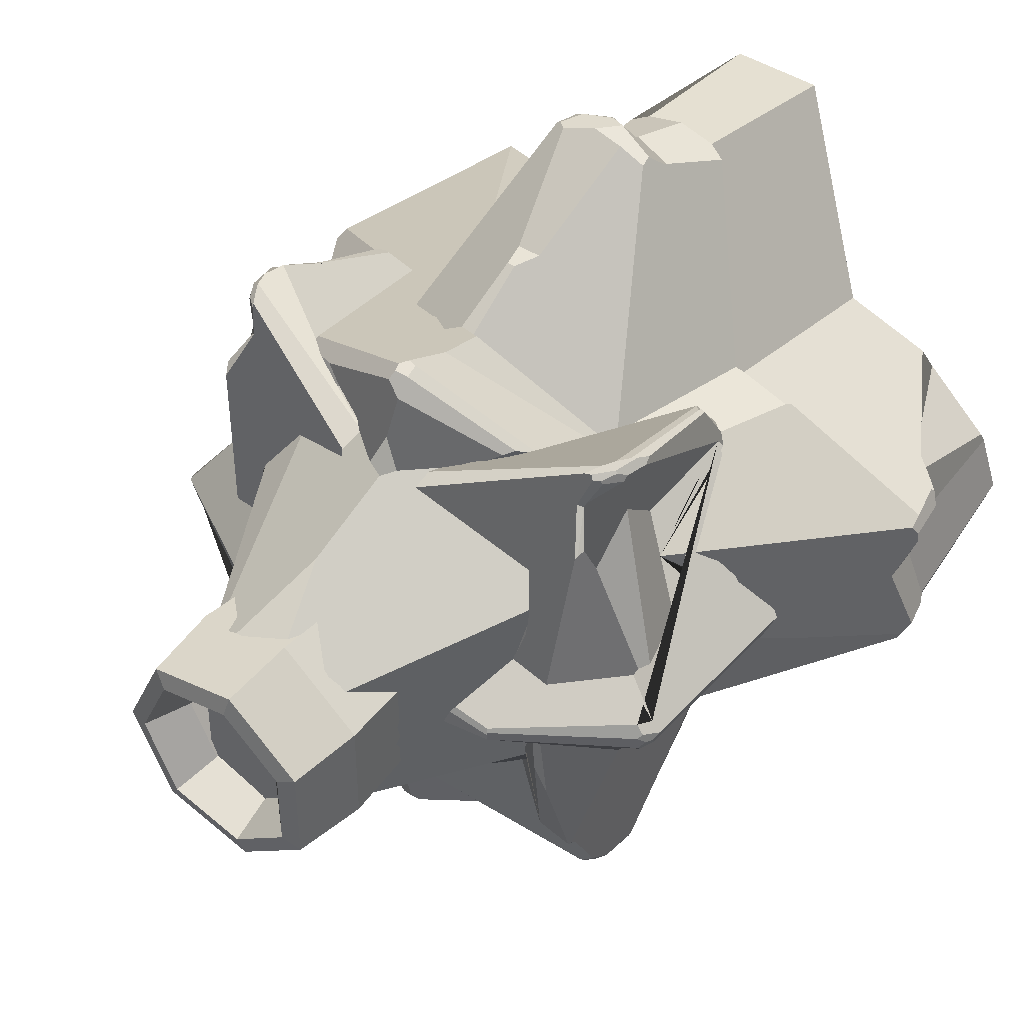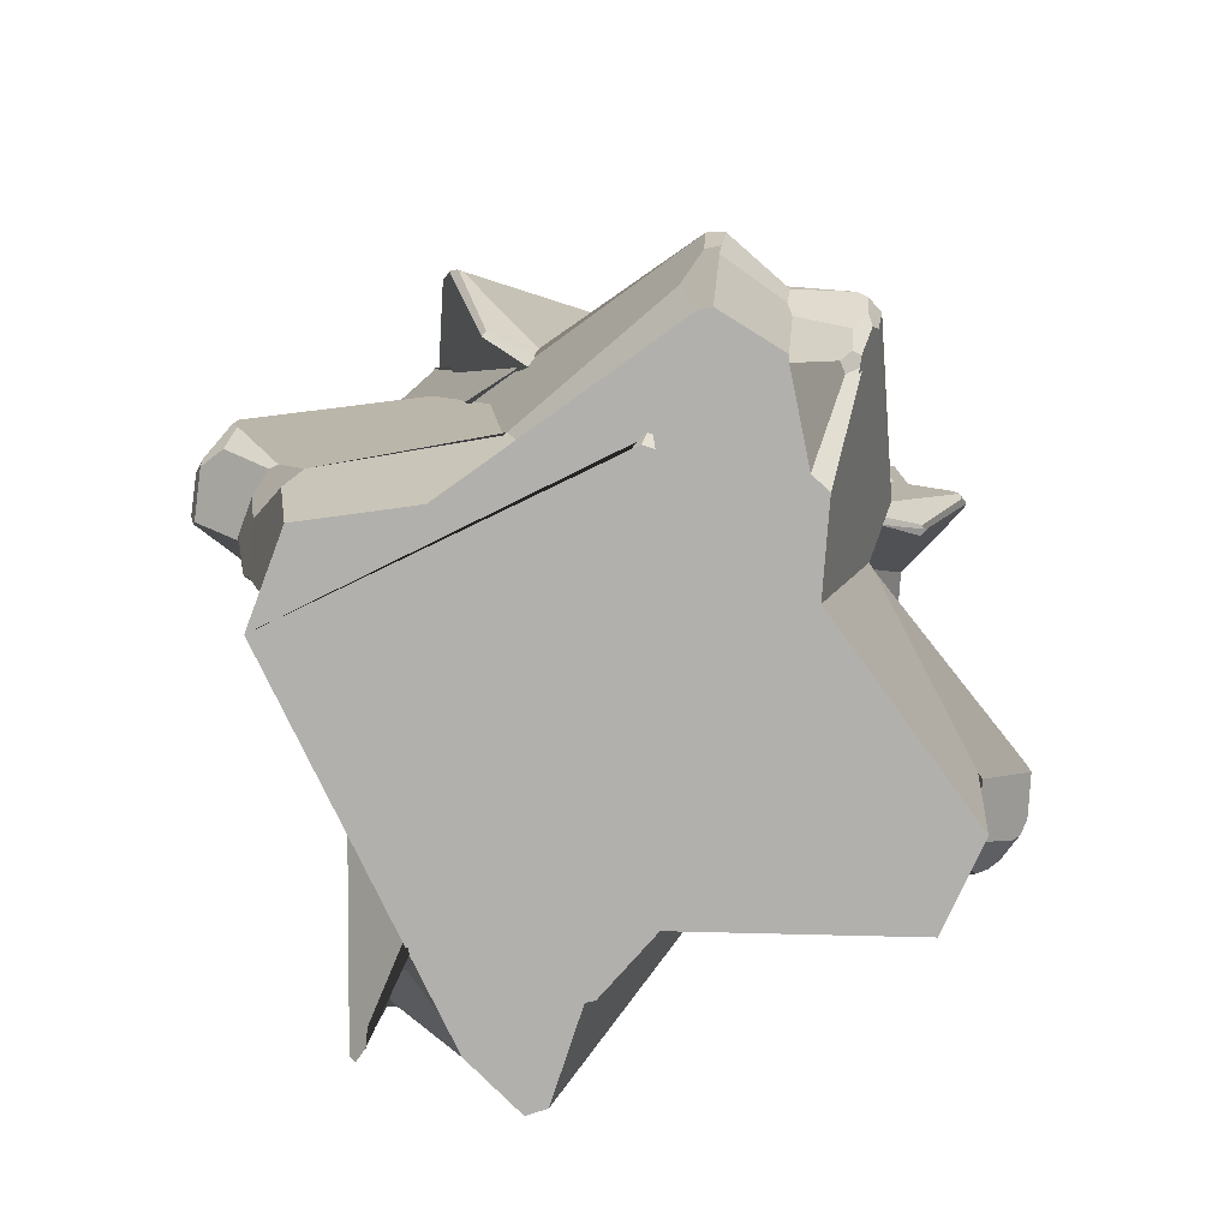
<metadata>
{"format":"obj","ext":"obj","renderer":"f3d","projection":"perspective","resolution":1024,"background":"white","views":[{"elev":43.5,"azim":-141.7,"up":"+Z"},{"elev":-77.8,"azim":-114.3,"up":"+Y"}]}
</metadata>
<code>
o Cylinder
v 0.9945 5.561 0.0351
v 0.9191 6.179 0.0351
v 0.7496 6.218 0.0351
v 0.6137 5.828 0.0351
v 0.6137 5.654 0.0351
v 0.7496 5.4 0.0351
v 0.9191 4.756 0.0351
v 0.6174 5.561 -0.748
v 0.5704 6.179 -0.689
v 0.4647 6.218 -0.5565
v 0.38 5.828 -0.4503
v 0.38 5.654 -0.4503
v 0.4647 5.4 -0.5565
v 0.5704 4.756 -0.689
v -0.2132 6.179 -0.8679
v -0.1755 6.218 -0.7027
v -0.1453 5.828 -0.5702
v -0.1453 5.654 -0.5702
v -0.1755 5.4 -0.7027
v -0.2132 4.756 -0.8679
v -0.9096 5.561 -0.3995
v -0.8416 6.179 -0.3668
v -0.6889 6.218 -0.2932
v -0.5665 5.828 -0.2343
v -0.5665 5.654 -0.2343
v -0.6889 5.4 -0.2932
v -0.8416 4.756 -0.3668
v -0.9096 5.561 0.4697
v -0.8416 6.179 0.437
v -0.6889 6.218 0.3634
v -0.5665 6.109 0.3045
v -0.5665 5.936 0.3045
v -0.8416 4.756 0.437
v -0.23 5.561 1.012
v -0.2132 6.179 0.9381
v -0.1755 6.218 0.7729
v -0.1453 6.109 0.6404
v -0.1453 5.936 0.6404
v -0.2132 4.756 0.9381
v 0.6174 5.561 0.8182
v 0.5704 6.179 0.7592
v 0.4647 6.218 0.6267
v 0.38 6.109 0.5205
v 0.4647 5.546 0.6267
v 0.5704 4.756 0.7592
v -1.808 3.937 1.696
v -1.799 3.959 1.678
v 0.09658 4.129 -1.734
v 0.09658 4.129 1.734
v -0.4781 3.844 -1.8
v 0.06076 3.868 -2.459
v 1.798 3.497 -2.31
v 1.691 3.685 -2.245
v 1.08 3.48 -2.09
v -3.175 1.06 0.5748
v -1.731 1.954 1.433
v -2.389 3.877 0.146
v -1.987 3.009 -0.697
v -1.804 3.683 1.372
v -0.4441 1.326 3.226
v -1.665 2.131 1.864
v -1.911 3.228 2.192
v 0.4781 3.844 1.8
v 1.691 3.685 2.245
v 1.821 3.397 2.306
v -1.083 3.545 2.094
v 3.175 1.06 -0.5748
v 1.715 1.957 1.465
v 2.389 3.877 -0.146
v 1.928 -0.9064 0.634
v -1.354 -0.8244 -0.9026
v 1.815 -1.112 0.6686
v 1.823 -1.121 -0.6382
v -1.386 3.985 0.8914
v -1.403 4.052 0.6829
v -1.405 4.031 0.78
v -1.583 4.158 -0.6876
v -1.265 3.841 -1.084
v -1.043 4.656 -0.05887
v -1.088 4.628 0.05876
v -1.117 4.594 0.1067
v -1.453 4.609 0.01162
v -1.45 4.606 0.03485
v 0.138 4.809 -1.215
v 1.07 4.62 -0.1069
v 1.042 4.655 0.0589
v 1.405 4.031 -0.78
v -0.04277 4.18 1.697
v 2.496 3.819 -0.0162
v 2.471 3.863 -0.01628
v 1.738 1.858 -1.404
v 2.715 -0.9762 0.713
v 2.635 0.301 -0.4981
v 2.7 0.3099 -0.5614
v 2.965 0.4759 -0.4959
v 1.999 -0.8578 -0.6856
v 1.689 1.853 1.443
v 0.3572 3.947 1.773
v 0.4463 3.871 1.791
v -0.887 3.697 2.046
v -0.6788 3.761 1.884
v -0.6176 3.773 1.854
v -0.6307 3.779 1.853
v -0.572 3.794 1.828
v -0.5166 3.816 1.814
v -0.0576 3.942 2.343
v 0.6789 3.761 1.884
v 1.697 3.738 1.94
v -0.9667 3.627 2.086
v 1.881 3.447 2.231
v 1.796 3.622 2.207
v -0.01544 3.314 2.374
v 1.697 2.152 1.862
v 0.445 1.139 3.201
v 0.3751 1.137 3.264
v -0.3197 0.7639 2.835
v -0.02642 0.1942 2.835
v -1.649 3.747 2.003
v -1.733 3.666 2.238
v -1.796 3.622 2.207
v -2.18 3.661 -0.3982
v -2.496 3.819 -0.0162
v -2.471 3.863 -0.01628
v -2.18 3.661 0.3982
v -1.646 2.751 1.201
v -1.689 1.853 1.443
v -2.733 -0.8523 0.02214
v -2.965 0.4759 0.4959
v -1.909 1.142 1.368
v -1.88 1.196 1.389
v -2.079 -0.9468 0.4801
v -1.689 1.853 -1.443
v -0.0291 0.162 -2.819
v 0.3627 0.1415 -2.687
v 0.4266 0.07677 -2.552
v 0.3855 -1.318 -2.514
v -0.282 0.7882 -2.884
v -0.06583 0.7187 -2.913
v -0.4104 1.126 -3.228
v -0.07587 1.142 -3.37
v 0.07077 2.325 -2.689
v 1.681 2.116 -1.842
v -0.9991 2.473 -2.017
v 0.1076 3.308 -2.354
v 1.757 3.634 -2.258
v -0.8526 3.744 -1.992
v -0.9058 3.699 -2.041
v -0.5167 3.816 -1.814
v -0.5721 3.794 -1.828
v -0.6177 3.772 -1.854
v -0.6308 3.779 -1.852
v -0.679 3.761 -1.884
v 0.0589 3.928 -2.379
v -0.01965 3.931 -2.382
v -0.09909 3.906 -2.402
v 0.7846 3.743 -1.96
v 1.755 3.993 -1.654
v -1.626 2.113 -1.857
v -1.681 2.116 -1.842
v -1.733 3.666 -2.238
v -3.046 0.5706 -0.5742
v 3.046 0.5706 0.5742
v 1.626 4.106 -0.3838
v -0.4714 3.843 -1.803
v -0.9427 2.853 -1.746
v 1.826 3.369 -2.303
v -2.441 2.232 -0.1824
v -2.054 2.943 0.4192
v -2.033 2.933 -0.4687
v -2.417 3.893 -0.09803
v -3.106 0.6666 0.5665
v -1.842 3.33 2.293
v -0.4592 0.201 2.652
v 0.3994 3.909 1.781
v -0.1512 4.097 1.754
v 3.106 0.6666 -0.5665
v 1.361 4.077 -0.4278
v 0.4409 5.813 -0.5656
v -0.402 5.846 -0.568
v -0.4409 5.813 0.5656
v -1.325 4.114 0.3984
v 0.8819 -1.019 -0.6116
v 1.275 -0.7342 -1.068
v -1.817 -1.125 -0.6398
v -1.829 -1.137 -0.5406
v -1.526 4.119 -0.4035
v -1.602 4.112 -0.4045
v -1.401 4.048 -0.7156
v -1.411 4.04 -0.749
v -1.146 3.771 -1.238
v -1.153 3.778 -1.208
v -1.336 4.093 -0.4206
v -1.448 4.603 -0.04648
v -1.441 4.593 0.06976
v -0.4131 4.135 -1.613
v -0.3377 5.85 0.6535
v -0.3843 5.859 0.5071
v 0.07599 4.829 1.22
v -0.2484 5.916 0.5825
v 0.08836 5.922 -0.6593
v -0 5.898 -0.6985
v 0.0431 4.722 -1.408
v -0.07599 4.829 -1.22
v 0.4567 5.786 0.5991
v 0.3392 5.873 0.6056
v 0.3538 5.788 0.7132
v 1.311 4.115 0.4151
v 1.398 3.999 0.8616
v 1.403 4.051 0.6939
v 1.404 4.018 0.816
v 0.4086 4.103 1.673
v 1.682 4.074 0.3775
v 1.819 3.915 -1.699
v 1.776 3.998 -1.621
v 1.7 4.024 -1.535
v 2.038 3.659 0.5808
v 2.474 3.728 -0.1434
v 2.458 3.773 -0.1447
v 2.455 3.884 0.01634
v 1.651 2.837 1.181
v 1.996 2.967 0.6751
v 1.978 2.989 -0.7193
v 2.494 2.18 -0.03768
v 1.742 1.929 -1.411
v 1.607 1.806 -1.462
v 1.639 1.838 -1.469
v 3.119 0.9807 0.6999
v 2.993 1.069 0.02195
v 3.129 0.7172 -0.536
v 3.026 -0.791 -0.6317
v 3.027 -0.73 -0.6846
v 3.119 0.9807 -0.6999
v 2.824 -1.006 0.5769
v 2.585 -0.9014 0.02204
v 2.651 -0.8881 0.02238
v 2.828 -0.9871 -0.6222
v 1.98 -0.9495 -0.4496
v 1.727 2.022 1.471
v 1.607 1.806 1.462
v 1.639 1.838 1.469
v -0.4249 3.883 1.788
v 0.01379 4.015 1.958
v 0.4392 3.869 1.792
v 1.808 3.912 1.725
v 1.765 3.994 1.646
v -0.6716 3.758 1.885
v -0.6246 3.774 1.852
v -0.5656 3.792 1.83
v -0.523 3.818 1.812
v -0.7097 3.757 1.902
v -0.6481 3.766 1.867
v -0.601 3.785 1.839
v -0.544 3.804 1.82
v -0.503 3.833 1.806
v 0.08036 3.889 2.433
v 0.7332 3.751 1.921
v 0.6609 3.775 1.869
v 0.8775 3.697 2.049
v 0.7464 3.761 1.923
v 1.705 3.681 1.991
v 1.699 3.702 1.968
v 1.644 3.755 1.99
v -1.786 3.447 2.315
v -1.049 3.587 2.088
v -0.04085 3.704 2.51
v 0.06123 3.826 2.487
v -0.06123 3.826 2.487
v 1.764 3.553 2.31
v 1.887 3.434 2.216
v 1.873 3.488 2.171
v 1.686 3.702 2.217
v 1.779 3.629 2.236
v 0.9521 2.863 1.734
v 1.763 2.88 2.118
v 1.839 3.157 2.241
v -1.095 2.633 1.571
v -1.08 2.731 1.592
v 0.09002 2.98 2.364
v -0.04509 2.998 2.366
v -0.07526 2.997 2.362
v -1.122 2.504 1.58
v 0.04174 2.454 2.704
v 0.05363 1.306 3.357
v -0.2247 1.338 3.323
v 0.1024 2.231 2.709
v -0.1024 2.231 2.709
v 0.3235 1.373 3.282
v 1.659 2.098 1.837
v 1.592 2.123 1.858
v -0.4297 1.229 3.252
v -0.1007 1.144 3.366
v 0.07395 1.037 3.31
v 0.02519 1.103 3.361
v 0.2816 1.165 3.323
v 0.4619 1.271 3.221
v 0.4128 1.297 3.261
v 0.1771 0.8001 2.95
v 0.3204 0.7836 2.847
v 0.1087 0.6221 2.87
v 0.3934 -1.305 2.56
v -0.3934 -1.305 2.56
v 0.4509 0.2381 2.682
v 1.38 1.112 1.441
v 1.356 1.185 1.495
v -1.829 3.507 2.286
v -1.887 3.434 2.216
v -1.779 3.629 2.236
v -1.887 3.149 2.212
v -1.678 2.188 1.899
v -1.607 2.113 1.856
v -1.691 2.118 1.835
v -1.352 1.164 1.492
v -1.649 4.1 -0.3681
v -1.661 4.116 0.3251
v -2.036 3.618 -0.6332
v -2.206 3.553 -0.4044
v -2.458 3.773 0.1447
v -2.502 3.794 -0.04854
v -2.406 3.857 -0.146
v -2.213 3.482 0.3996
v -2.184 3.602 0.4214
v -1.776 3.261 1.672
v -1.664 2.841 -1.147
v -1.959 2.949 -0.7643
v -1.859 2.894 0.9301
v -2.087 2.892 -0.3704
v -2.508 2.078 -0.01248
v -3.164 1.086 -0.597
v -1.766 1.923 1.382
v -1.607 1.806 1.462
v -3.027 0.6377 -0.6846
v -3.119 0.9807 -0.6999
v -2.922 0.7266 0.02084
v -3.001 0.9647 0.02172
v -2.993 1.069 -0.02195
v -3.176 1.046 0.4784
v -3.026 0.5767 0.6317
v -3.027 0.6377 0.6846
v -3.119 0.9807 0.6999
v -2.759 -1 -0.6639
v -2.824 -1.006 -0.5769
v -2.683 -0.8802 0.04475
v -2.858 0.6159 0.0845
v -2.666 0.3052 0.5641
v -2.734 0.3187 0.4919
v -2.831 0.3615 0.5444
v -2.759 0.3672 0.6639
v -2.828 0.3805 0.6222
v -1.93 -0.9122 -0.6173
v -2.005 -0.867 0.6693
v -1.739 1.976 -1.424
v -1.603 1.761 -1.439
v -1.691 1.817 -1.429
v -0.4933 0.2466 -2.633
v 0.3871 0.2087 -2.723
v 1.377 -0.2269 -1.458
v 0.2615 0.7823 -2.894
v -0.02519 1.103 -3.361
v 0.3788 1.256 -3.289
v 0.3738 1.104 -3.241
v -0.01422 2.289 -2.702
v -0.2247 1.338 -3.323
v 1.607 2.113 -1.856
v -1.122 2.504 -1.58
v 0.04174 2.454 -2.704
v 1.105 2.491 -1.61
v 0.07526 2.997 -2.362
v -0.04509 2.998 -2.366
v 1.106 2.699 -1.579
v 1.097 2.655 -1.571
v 1.127 2.625 -1.566
v 1.142 2.589 -1.566
v 1.881 3.228 -2.249
v 1.874 3.167 -2.233
v -1.021 3.585 -2.091
v -1.051 3.557 -2.094
v 0.08201 3.775 -2.5
v -0.08201 3.775 -2.5
v -0.04115 3.743 -2.511
v -0.06092 3.855 -2.47
v 0.9815 3.572 -2.103
v 1.188 3.483 -2.09
v 1.846 3.541 -2.229
v 1.829 3.507 -2.286
v 1.779 3.629 -2.236
v -0.8122 3.74 -1.977
v -0.8259 3.749 -1.978
v -0.8646 3.73 -2.006
v -0.523 3.818 -1.812
v -0.5656 3.792 -1.83
v -0.6246 3.775 -1.852
v -0.49 3.83 -1.81
v -0.503 3.833 -1.806
v -0.544 3.804 -1.82
v -0.601 3.786 -1.839
v -0.6481 3.766 -1.868
v 0.9472 3.713 -2.034
v 0.8987 3.711 -2.029
v 1.652 3.778 -1.948
v 1.664 3.739 -1.993
v 1.699 3.702 -1.968
v -0.4546 3.856 -1.797
v -0.3393 4.073 -1.709
v -0.01424 3.995 -2.02
v 0.3767 3.934 -1.775
v 0.4392 3.869 -1.792
v -1.894 3.208 -2.226
v -1.904 3.186 -2.199
v -1.799 3.53 -2.3
v -1.807 3.606 -2.217
v -1.85 3.348 -2.291
v -1.636 3.773 -1.966
v -1.785 3.939 -1.728
v -1.402 3.84 -1.812
v -1.363 -0.2393 -1.464
v -1.813 3.94 -1.683
v -1.245 3.817 1.116
v -1.39 -0.2251 -1.45
v -1.691 3.712 -1.982
v -1.687 3.734 -1.96
v -1.868 3.481 -2.243
v -1.843 3.299 -2.287
v -0.3642 3.959 -1.766
v -0.6549 3.769 -1.867
v -0.5947 3.782 -1.84
v -0.55 3.808 -1.819
v -0.4968 3.83 -1.807
v 1.835 3.485 -2.288
v 1.682 3.635 -2.292
v 0.08178 3.72 -2.505
v -1.732 3.556 -2.316
v -1.682 3.635 -2.292
v -1.731 3.613 -2.293
v 1.841 3.233 -2.269
v 0.122 3.057 -2.339
v -0.0278 2.455 -2.705
v 1.404 1.836 -1.492
v 0.4296 1.272 -3.252
v 0.05201 1.213 -3.38
v -0.2332 1.033 -3.254
v -0.3953 1.204 -3.275
v -0.4296 1.272 -3.252
v 0.303 0.8123 -2.888
v -0.3392 0.7918 -2.832
v -0.4065 -1.295 -2.566
v -0.323 0.1592 -2.728
v -2.745 0.4466 -0.7491
v -3.181 0.9511 -0.5651
v -3.103 0.6672 -0.5801
v -1.654 1.855 1.471
v -1.594 1.812 1.471
v -3.136 1.097 0.6544
v -3.136 1.097 -0.6544
v -2.424 2.194 -0.2387
v -2.446 3.879 0.06536
v -2.519 3.749 0.03227
v -2.418 3.92 0.0329
v -1.823 3.875 1.718
v -1.693 4.138 -0.9318
v -1.401 1.106 1.424
v -1.864 3.279 2.273
v -1.881 3.468 2.176
v -1.847 3.505 2.265
v -1.691 3.712 1.982
v -1.699 3.693 2.007
v -0.323 0.1592 2.728
v 0.323 0.1592 2.728
v -0.0278 2.455 2.705
v 1.73 2.665 2.028
v -1.121 2.553 1.569
v 1.881 3.258 2.254
v 1.847 3.505 2.265
v 1.127 3.575 2.095
v 1.132 3.539 2.096
v 1.773 3.532 2.313
v 0.08205 3.757 2.503
v 0.04058 3.683 2.507
v -1.654 3.667 2.274
v -1.732 3.556 2.316
v -1.707 3.649 2.277
v 1.66 3.749 1.981
v 1.681 3.715 2.034
v 0.9893 3.671 2.057
v 0.6549 3.769 1.867
v 0.7023 3.754 1.902
v 0.7162 3.763 1.903
v -0.4968 3.83 1.806
v -0.5499 3.808 1.819
v -0.5947 3.782 1.84
v -0.6549 3.769 1.867
v -0.3642 3.959 1.766
v 2.668 -1.018 -0.6746
v 2.819 0.3633 -0.5933
v 2.984 0.8647 -0.04235
v 2.896 0.6811 -0.04178
v 3.183 0.9516 0.5162
v 3.181 0.9511 0.5651
v 3.136 1.097 -0.6544
v 3.136 1.097 0.6544
v 2.041 3.62 -0.6197
v 2.193 3.606 -0.4083
v 1.152 3.794 1.188
v 1.176 3.787 1.175
v 0.3917 4.133 1.625
v -0.3403 4.097 1.685
v 1.166 3.776 -1.202
v 1.398 4.055 -0.6536
v 1.388 4 0.8662
v 0.3917 4.133 -1.625
v 0.4769 5.77 0.5733
v -0.271 5.839 0.7047
v -1.332 4.09 0.4341
v -1.403 4.04 -0.7536
v -1.398 4.055 -0.6536
v 1.262 -0.834 0.9045
v -1.283 -0.8132 0.94
v 1.364 3.834 -1.811
f 1 8 9 2
f 2 9 10 3
f 3 10 11 4
f 4 11 12 5
f 5 12 13 6
f 6 13 14 7
f 7 14 8 1
f 20 27 21 22 15
f 9 15 16 10
f 10 16 17 11
f 11 17 18 12
f 12 18 19 13
f 13 19 20 14
f 39 45 40 41 35 34
f 15 22 23 16
f 16 23 24 17
f 17 24 25 18
f 18 25 26 19
f 19 26 27 20
f 21 28 29 22
f 22 29 30 23
f 27 33 28 21
f 28 34 35 29
f 29 35 36 30
f 30 36 37 31
f 31 37 38 32
f 38 37 43 44 45 39
f 33 39 34 28
f 179 513 188 514 192 79 80 81 181 512 76 74 180 197
f 35 41 42 36
f 36 42 43 37
f 227 92 233 162 497 499
f 40 1 2 41
f 41 2 3 42
f 179 197 199 205 204 510 178 200
f 31 32 25 24 23 30
f 44 6 7 45
f 45 7 1 40
f 140 441 442 362 439
f 203 201 84
f 126 329 325 452 339 129 130
f 65 475 174 243 99 259 483 473 275
f 195 403 432 433 160
f 168 125 322 320
f 384 145 385 383
f 461 308 311 61 309 172
f 55 336 334 333 343 128 171
f 255 106 100 109 267 266
f 66 277 112 477 265
f 378 375 147 155 380
f 235 495 494 228 496 162 233
f 278 279 468 282
f 372 437 225
f 303 515 72 70 92
f 114 115 292 297 298
f 108 481 482 260 261
f 280 112 277 276
f 303 92 227 97 240 239 474 476 477 112 280 279 278 273 304
f 417 75 512 181 314 47 118 119 480 478 505
f 32 33 27 26 25
f 99 243 63
f 111 270 260 482
f 322 59 321 320
f 506 517 399 400 385 145 53 509
f 334 336 335
f 352 353 132 159 158
f 503 502 504
f 324 169 58
f 337 171 128 346 348
f 111 272 472 110 269 270
f 469 471 65 275 274
f 188 513 189
f 288 289 239 240
f 444 137 138 133 446 354
f 414 412 413 459 77
f 346 345 344 347 348
f 184 185 349
f 296 294 115 114 295
f 197 180 196 199
f 274 289 288 113 469
f 152 386 387
f 157 399 517 215
f 194 57 317 124 314 181 81
f 87 507 215 517 506
f 251 247 103
f 235 234 93 94 493 95 495
f 86 219 90 69 85
f 359 438 360 358 140 439
f 483 259 256 258
f 516 460 130 129 338 337 348 347 350
f 377 430 379 378 380 51
f 496 497 162
f 354 446 445 71 418 415
f 287 296 295 273 278 282 285
f 494 495 95 176 229
f 244 245 262 481 108
f 402 423 403 195 191 78 189 513 179 200 201 203 202 48 404
f 380 155 154 153 51
f 315 416 419 410 421 408 351 323 316 121
f 182 183 356 231 230 236 492 96 73
f 217 218 69 90 89
f 205 199 196 511 206
f 187 459 413 416 315 313
f 47 46 464 118
f 274 275 473 474 239 289
f 417 505 491 241 175 88 198 511 196 180 74
f 142 374 373 224 91 226
f 57 194 83 457 455
f 351 132 353 332 453 324 58 323
f 68 238 269 110 471 469 113
f 304 273 295 114 298 302
f 414 77 186 514 188 189 78 190
f 345 346 128 343 127 342
f 230 231 232 498 67 229 176
f 327 456 122 318 167 454
f 116 173 466 117 299
f 461 305 463 306 62 308
f 414 190 191 195 160 410 419 420 412
f 133 138 357 355 134
f 217 501 218
f 267 109 264 66 265
f 173 312 460 516 301 466
f 306 463 307 120 462
f 417 74 76 75
f 322 125 56 62 306 462 465 464 458 59
f 427 148 393
f 435 366 438 359 141 365 367
f 426 390 149
f 425 150 395
f 406 156 398 153 154 404 48
f 374 166 52 428 373
f 85 69 218 501 500 163 177
f 355 357 443
f 141 359 439 362 361
f 56 125 168 317 57 455 456 327 325 329
f 86 207 212 216 219
f 381 54 430 377
f 420 419 416 413
f 377 51 153 398 397 381
f 158 159 407 411 422
f 508 510 204 502 503 208
f 246 101 250 100 106 242 175 241 487 105 249 253 248 104 489 102 247 251
f 423 431 432 403
f 211 98 174 475 268 64
f 256 486 485
f 387 146 376 352 158 422 431 423 402 164 50 427 393 389 394 426 149 425 395 391 151 424 152
f 397 398 156
f 478 479 491 505
f 46 458 464
f 193 82 80 79
f 498 222 223 221 499 497 496 228 67
f 64 268 472 272 271
f 151 396 424
f 391 396 151
f 47 314 124 321 59 458 46
f 395 150 391
f 394 390 426
f 393 148 389
f 50 392 427
f 164 392 50
f 388 147 375 376 146
f 436 365 141 361
f 136 135 183 182
f 207 86 85 177 507 87 178 510 508 210 209
f 350 347 344 131
f 60 281 312 173 116 290
f 142 226 225 437 363
f 5 6 44 43 42 3 4
f 139 441 140 358 440
f 193 79 192 313 315 121 319 170
f 142 363 434 166 374
f 143 165 368 436 361 362 442
f 215 507 177 163 214 157
f 83 82 193 170 123 457
f 323 58 169 326 316
f 78 191 190
f 259 99 63 484 257 486
f 221 220 238 68 97 227 499
f 168 320 321 124 317
f 118 464 465 120 307 119
f 250 264 109 100
f 504 502 204 205 206 198 88 49 98 211
f 326 167 318 319 121 316
f 270 269 238 220 261 260
f 503 504 211 64 271 262 245 212 207 209 208
f 89 223 222 224 373 428 384 383 401 213 500 501 217
f 75 76 512
f 476 474 473 483 258 255 266
f 415 364 143 442 441 139 444 354
f 216 212 245 244
f 65 471 110 472 268 475
f 400 401 383 385
f 331 447 340 341 161 449
f 372 371 369 382 434 363 437
f 66 264 250 101 490 103 247 252 489 104 488 253 249 254 487 241 491 479 263 310 451 330 470 276 277
f 300 467 117 466 301
f 97 68 113 288 240
f 371 370 369
f 341 127 343 333 161
f 386 388 146 387
f 122 456 455 457 123
f 93 234 237
f 334 335 448 449 161 333
f 242 49 88 175
f 286 284 283 287 285
f 271 272 111 482 481 262
f 229 67 228 494
f 311 450 330 451 61
f 294 296 287 283 291 293
f 213 401 400 399 157 214
f 263 172 309 310
f 325 327 454 328 448 335 336 55 452
f 209 210 208
f 96 492 94 93 237
f 194 81 80 82 83
f 116 299 297 292 293 291 290
f 198 206 511
f 478 480 305 461 172 263 479
f 63 243 174 98 49 242 106 255 258 256 485 107 484
f 107 257 484
f 411 407 408 421 409
f 291 283 284 60 290
f 105 254 249
f 105 487 254
f 248 488 104
f 253 488 248
f 286 468 279 280 276 470 281 60 284
f 102 252 247
f 102 489 252
f 246 490 101
f 251 490 246
f 251 103 490
f 434 382 54 381 397 156 406 405 429 52 166
f 143 364 165
f 367 365 436 368
f 412 420 413
f 433 409 421 410 160
f 259 486 256
f 498 232 91 224 222
f 366 356 183 135 134 355 443 360 438
f 486 257 107 485
f 137 440 358 360 443 357 138
f 445 446 133 134 135 136
f 444 139 440 137
f 203 84 202
f 267 265 477 476 266
f 126 450 311 308 62 56 329
f 119 307 463 305 480
f 351 408 407 159 132
f 136 182 73 96 237 234 235 233 92 70 72 515 300 301 516 350 131 342 127 341 340 349 185 184 71 445
f 294 293 292 115
f 332 331 449 448 328 453
f 210 508 208
f 318 122 123 170 319
f 230 176 95 493 236
f 353 352 376 375 378 379 144 435 367 368 165 364 415 418 447 331 332
f 411 409 433 432 431 422
f 342 131 344 345
f 94 492 236 493
f 337 338 339 452 55 171
f 366 435 144 370 371 372 225 226 91 232 231 356
f 390 394 389 148 427 392 164 402 404 154 155 147 388 386 152 424 396 391 150 425 149
f 129 339 338
f 459 187 186 77
f 300 515 303 304 302 467
f 216 244 108 261 220 221 223 89 90 219
f 430 54 382 369 370 144 379
f 297 299 117 467 302 298
f 453 328 454 167 326 169 324
f 52 429 53 145 384 428
f 202 84 201 200 178 87 506 509 405 406 48
f 186 187 313 192 514
f 509 53 429 405
f 282 468 286 285
f 310 309 61 451
f 120 465 462
f 71 184 349 340 447 418
f 214 163 500 213
f 281 470 330 450 126 130 460 312
f 14 20 15 9 8
f 38 39 33 32

</code>
